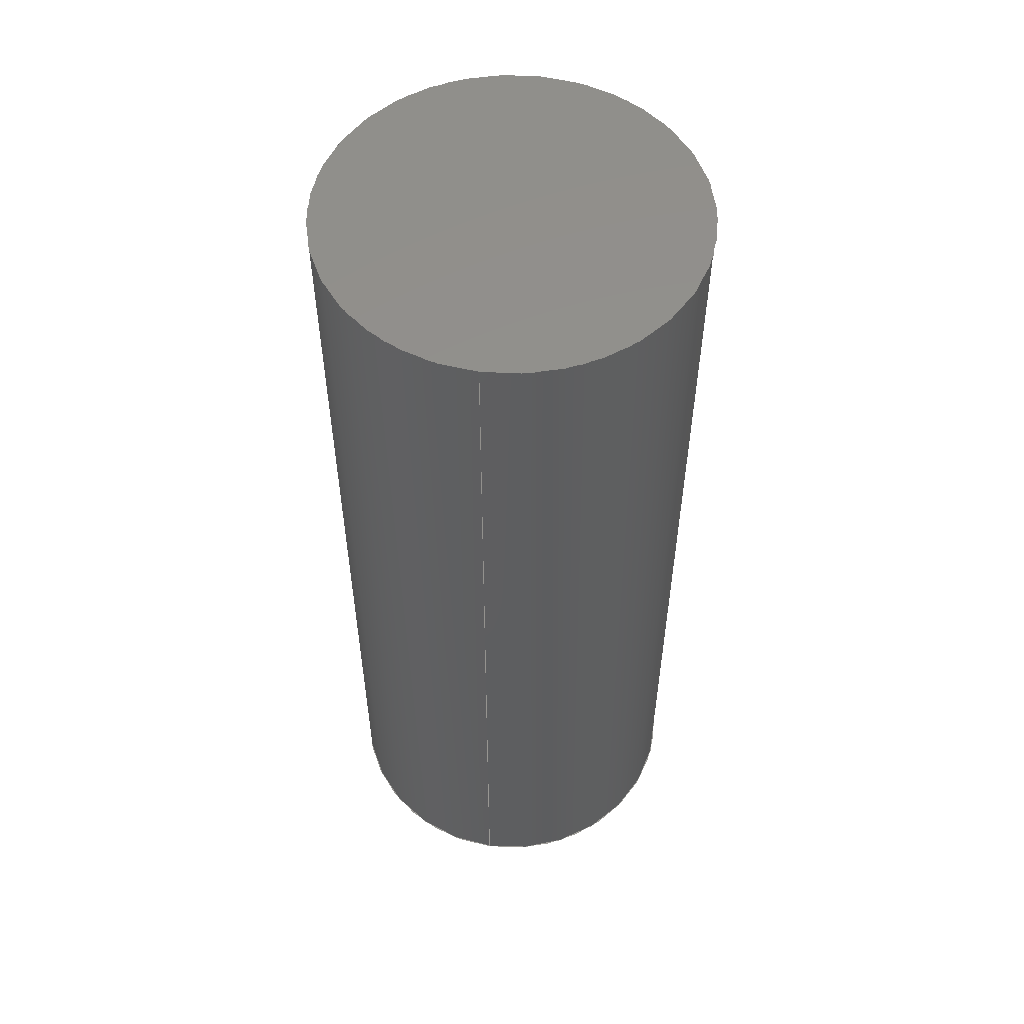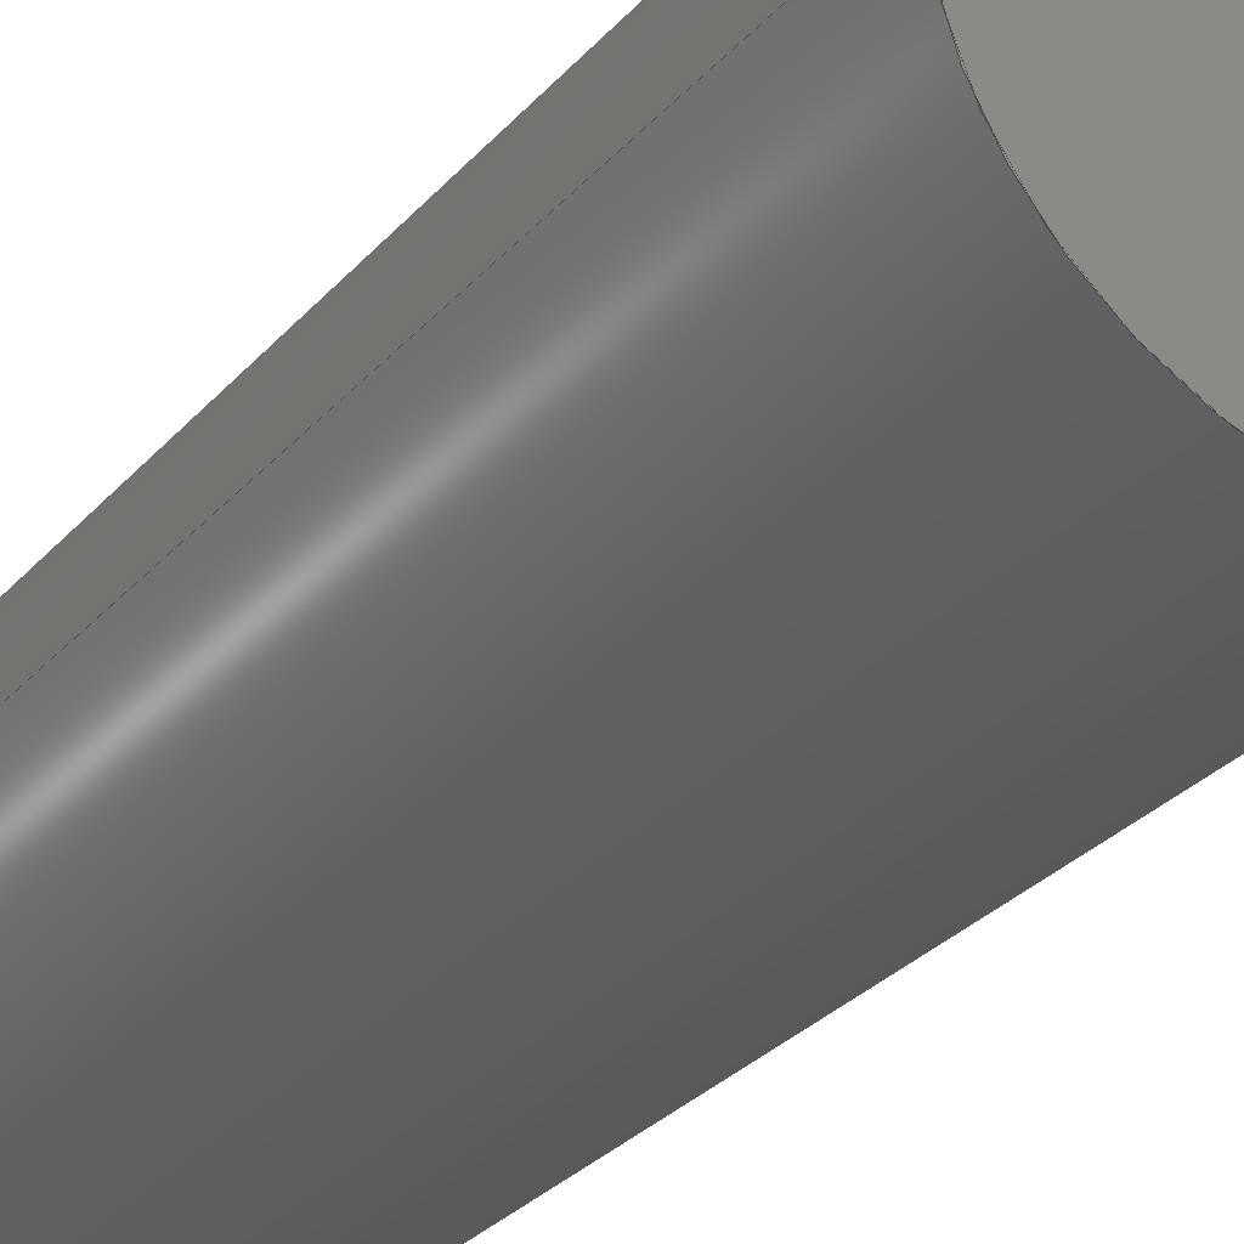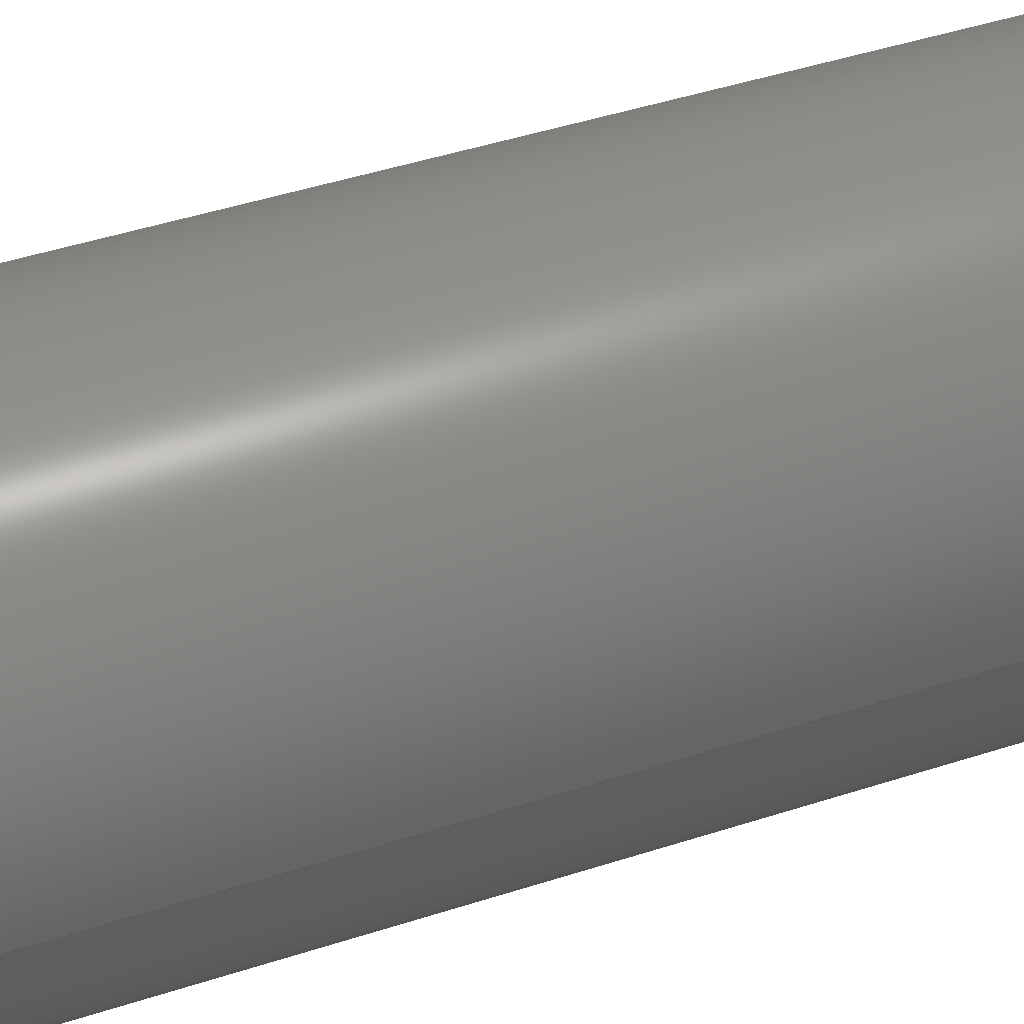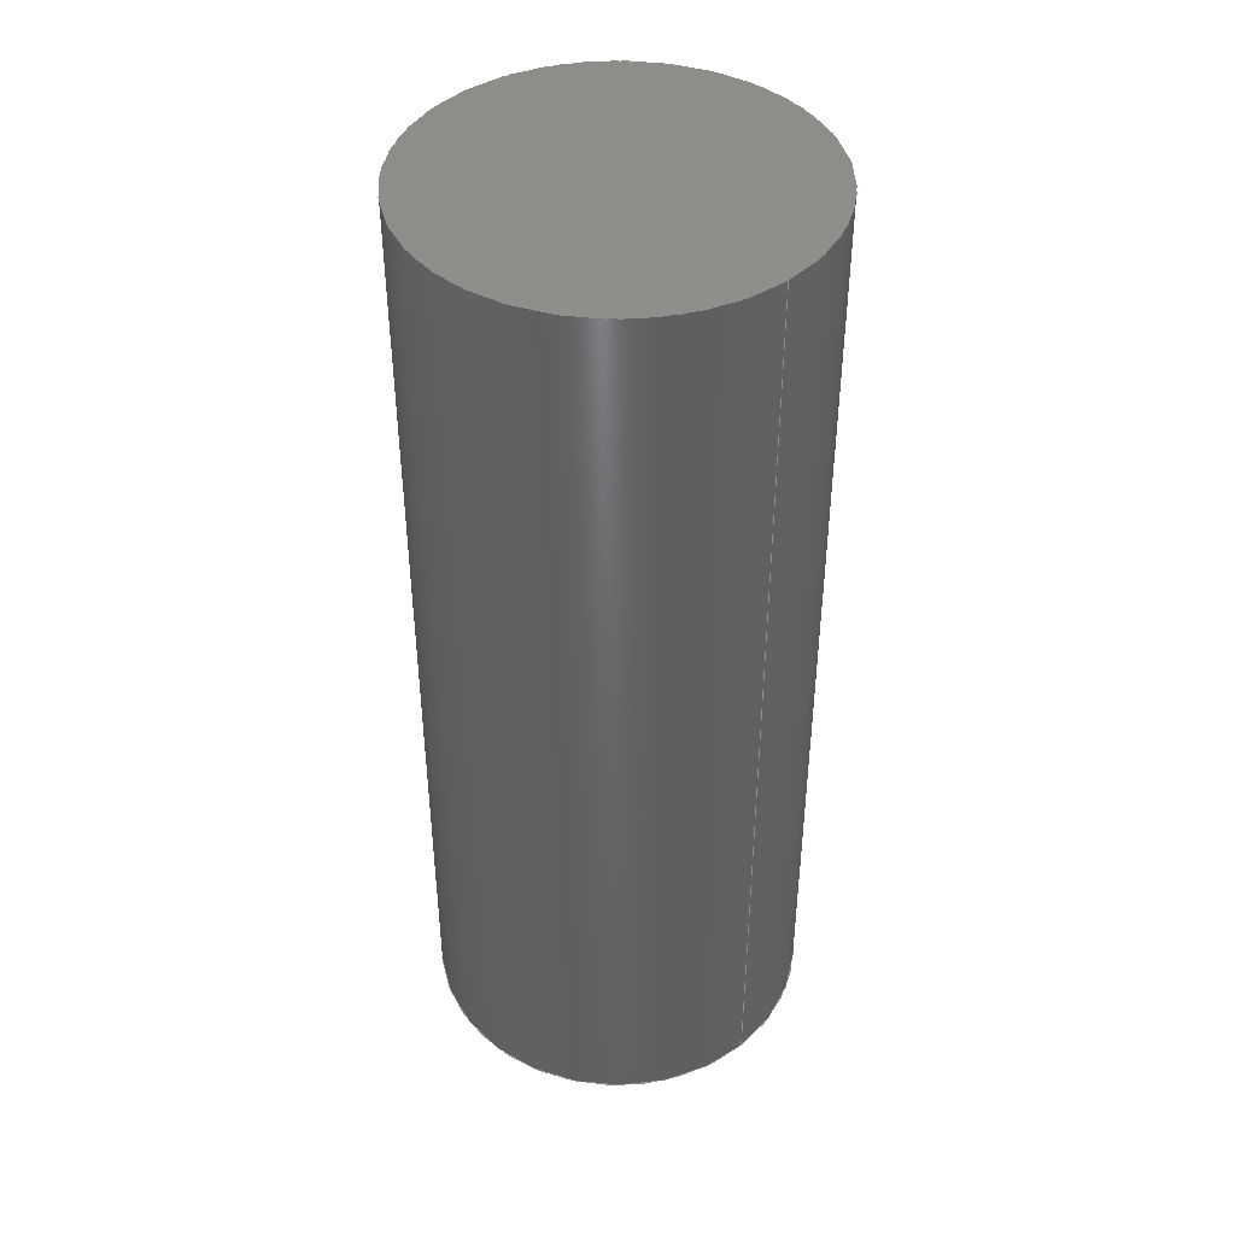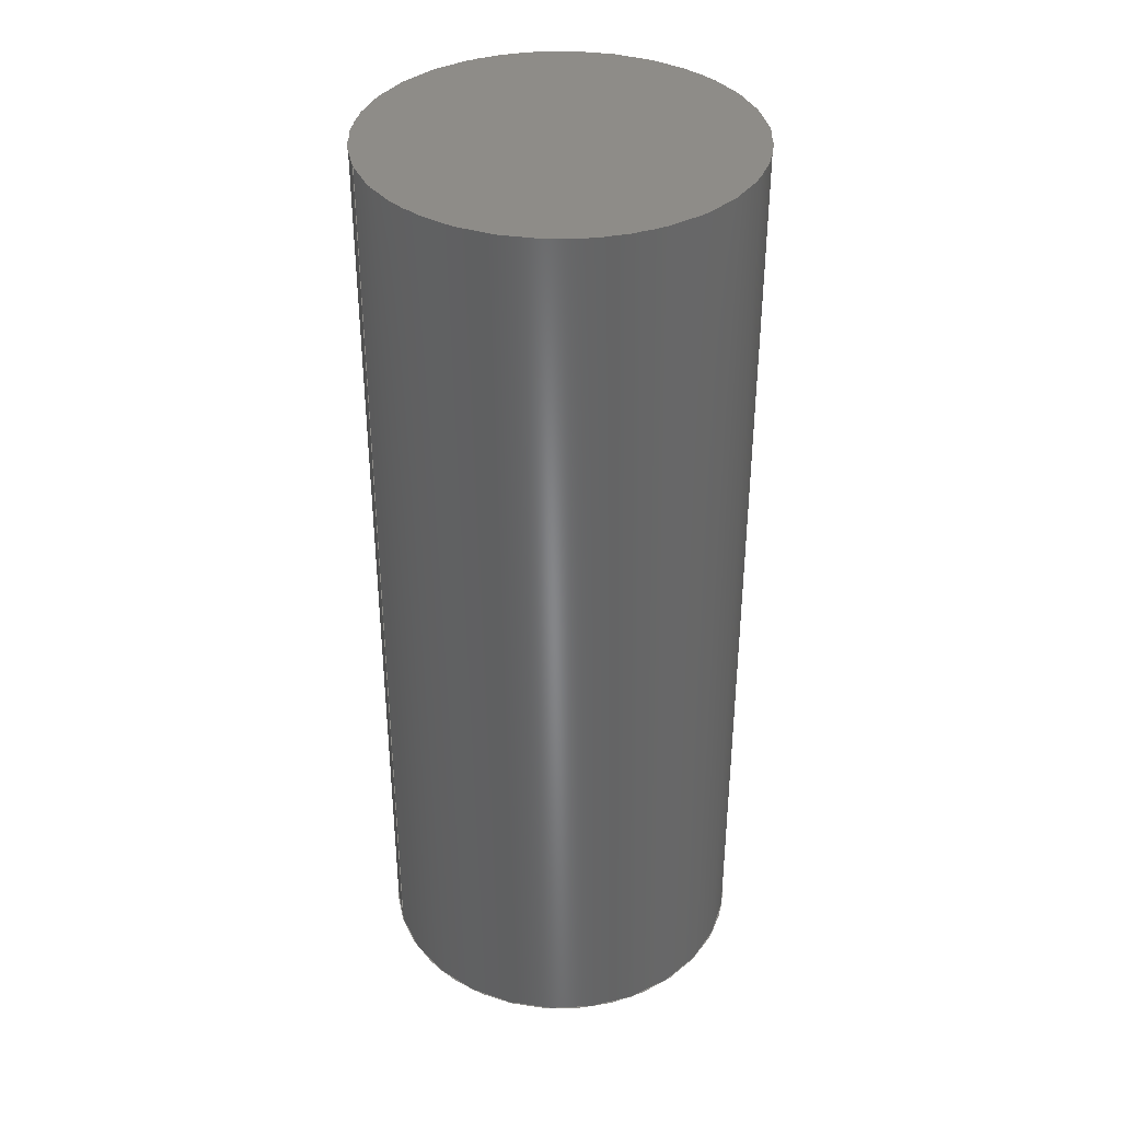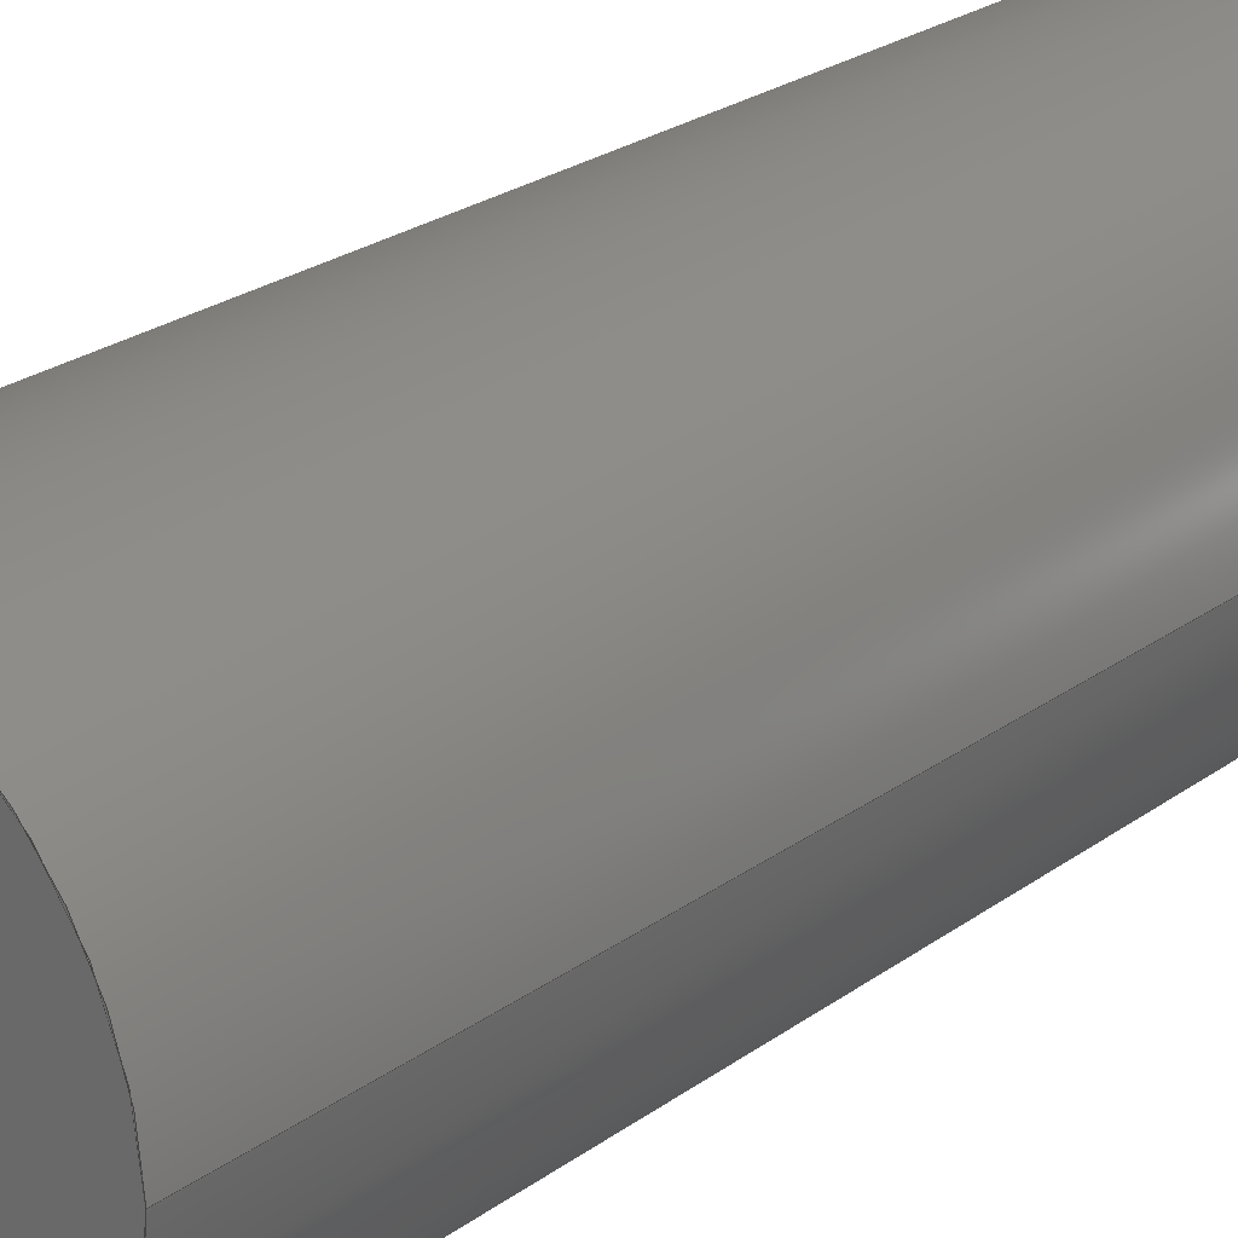
<metadata>
{"format":"iges","ext":"igs","renderer":"f3d","projection":"perspective","resolution":1024,"background":"white","views":[{"elev":54.6,"azim":98.6,"up":"+Z"},{"elev":-30.3,"azim":146.7,"up":"+Y"},{"elev":45.1,"azim":69.3,"up":"+Y"},{"elev":42.8,"azim":-132.4,"up":"+Z"},{"elev":37.1,"azim":-17.6,"up":"+Z"},{"elev":24.5,"azim":-139.8,"up":"+Y"}]}
</metadata>
<code>
SolidWorks IGES file using analytic representation for surfaces
1H,,1H;,9HPin Joint,105HD:\MyDocs\Documents\GitHub\AgileRoboticControls\
System Modelling\Mechanical\Finite Elements\Pin Joint.IGS,15HSolidWorks
2012,15HSolidWorks 2012,32,308,15,308,15,9HPin Joint,1,1,2HIN,50,
0.125,13H1.502e+05,1e-08,1.968e+04,7Hbeaverl,,11,0,13H150212
0.2217;
     314       1       0       0       0                        00000200
     314       0       8       1       0                               0
     110       2       0       0       0                        01010000
     110       0       0       2       0                               0
     110       4       0       0       0                        01010000
     110       0       0       1       0                               0
     120       5       0       0       0                        01010000
     120       0       0       1       0                               0
     126       6       0       0       0                        01010500
     126       0       0       2       0                               0
     124       8       0       0       0                        00000000
     124       0       0       4       0                               0
     100      12       0       0       0              11        01010000
     100       0       0       2       0                               0
     126      14       0       0       0                        01010500
     126       0       0       2       0                               0
     110      16       0       0       0                        01010000
     110       0       0       1       0                               0
     126      17       0       0       0                        01010500
     126       0       0       2       0                               0
     100      19       0       0       0                        01010000
     100       0       0       2       0                               0
     126      21       0       0       0                        01010500
     126       0       0       2       0                               0
     110      23       0       0       0                        01010000
     110       0       0       1       0                               0
     102      24       0       0       0                        01010500
     102       0       0       1       0                               0
     102      25       0       0       0                        01010000
     102       0       0       1       0                               0
     142      26       0       0       0                        00010500
     142       0       0       1       0                               0
     144      27       0       0       0                        00000000
     144       0      -1       1       0                               0
     110      28       0       0       0                        01010000
     110       0       0       2       0                               0
     110      30       0       0       0                        01010000
     110       0       0       1       0                               0
     120      31       0       0       0                        01010000
     120       0       0       1       0                               0
     126      32       0       0       0                        01010500
     126       0       0       2       0                               0
     110      34       0       0       0                        01010000
     110       0       0       1       0                               0
     126      35       0       0       0                        01010500
     126       0       0       2       0                               0
     124      37       0       0       0                        00000000
     124       0       0       4       0                               0
     100      41       0       0       0              47        01010000
     100       0       0       2       0                               0
     126      43       0       0       0                        01010500
     126       0       0       2       0                               0
     110      45       0       0       0                        01010000
     110       0       0       1       0                               0
     126      46       0       0       0                        01010500
     126       0       0       2       0                               0
     100      48       0       0       0                        01010000
     100       0       0       2       0                               0
     102      50       0       0       0                        01010500
     102       0       0       1       0                               0
     102      51       0       0       0                        01010000
     102       0       0       1       0                               0
     142      52       0       0       0                        00010500
     142       0       0       1       0                               0
     144      53       0       0       0                        00000000
     144       0      -1       1       0                               0
     128      54       0       0       0                        01010000
     128       0       0       4       0                               0
     126      58       0       0       0                        01010500
     126       0       0      22       0                               0
     100      80       0       0       0                        01010000
     100       0       0       2       0                               0
     126      82       0       0       0                        01010500
     126       0       0      22       0                               0
     100     104       0       0       0                        01010000
     100       0       0       2       0                               0
     102     106       0       0       0                        01010500
     102       0       0       1       0                               0
     102     107       0       0       0                        01010000
     102       0       0       1       0                               0
     142     108       0       0       0                        00010500
     142       0       0       1       0                               0
     144     109       0       0       0                        00000000
     144       0      -1       1       0                               0
     128     110       0       0       0                        01010000
     128       0       0       4       0                               0
     126     114       0       0       0                        01010500
     126       0       0      22       0                               0
     100     136       0       0       0                        01010000
     100       0       0       2       0                               0
     126     138       0       0       0                        01010500
     126       0       0      22       0                               0
     100     160       0       0       0                        01010000
     100       0       0       2       0                               0
     102     162       0       0       0                        01010500
     102       0       0       1       0                               0
     102     163       0       0       0                        01010000
     102       0       0       1       0                               0
     142     164       0       0       0                        00010500
     142       0       0       1       0                               0
     144     165       0       0       0                        00000000
     144       0      -1       1       0                               0
314,79.22,81.96,93.33,;               1
110,-1.341,1.413,1.25,-1.341,1.413,              3
-38.12;                                                          3
110,-1.591,1.413,1.25,-1.591,1.413,0;           5
120,3,5,0,6.283;                                           7
126,1,1,1,0,1,0,0,0,1,1,1,1,0,0,0,0,3.142,0,          9
0,1,0,0,1;                                                        9
124,-1,-6.983e-15,0,-2.682,                  11
-6.983e-15,1,-6.983e-15,                     11
-7.228e-16,4.876e-29,                         11
-6.983e-15,-1,2.5;                          11
100,1.25,-1.341,1.413,-1.091,1.413,             13
-1.591,1.413;                                              13
126,1,1,1,0,1,0,0,0,1,1,1,1,0,3.142,0,1,               15
3.142,0,0,1,0,0,1;                                        15
110,-1.091,1.413,1.25,-1.091,1.413,0;          17
126,1,1,1,0,1,0,0,0,1,1,1,1,1,3.142,0,1,0,0,         19
0,1,0,0,1;                                                       19
100,0,-1.341,1.413,-1.091,1.413,               21
-1.591,1.413;                                              21
126,1,1,1,0,1,0,0,0,1,1,1,1,1,0,0,0,0,0,0,1,0,         23
0,1;                                                                23
110,-1.591,1.413,0,-1.591,1.413,1.25;          25
102,4,9,15,19,23;                                                     27
102,4,13,17,21,25;                                                    29
142,1,7,27,29,1;                                                      31
144,7,1,0,31;                                                         33
110,-1.341,1.413,1.25,-1.341,1.413,             35
-38.12;                                                         35
110,-1.591,1.413,1.25,-1.591,1.413,0;          37
120,35,37,0,6.283;                                        39
126,1,1,1,0,1,0,0,0,1,1,1,1,1,3.142,0,0,               41
3.142,0,0,1,0,0,1;                                        41
110,-1.091,1.413,0,-1.091,1.413,1.25;          43
126,1,1,1,0,1,0,0,0,1,1,1,1,0,3.142,0,0,               45
6.283,0,0,1,0,0,1;                                        45
124,1,-7.105e-15,0,9.978e-15,                 47
-7.105e-15,-1,6.983e-15,                       47
2.827,-4.962e-29,-6.983e-15,       47
-1,2.5;                                                 47
100,1.25,-1.341,1.413,-1.091,1.413,             49
-1.591,1.413;                                              49
126,1,1,1,0,1,0,0,0,1,1,1,1,0,6.283,0,1,               51
6.283,0,0,1,0,0,1;                                        51
110,-1.591,1.413,1.25,-1.591,1.413,0;          53
126,1,1,1,0,1,0,0,0,1,1,1,1,1,6.283,0,1,               55
3.142,0,0,1,0,0,1;                                        55
100,0,-1.341,1.413,-1.591,1.413,               57
-1.091,1.413;                                              57
102,4,41,45,51,55;                                                    59
102,4,43,49,53,57;                                                    61
142,1,39,59,61,1;                                                     63
144,39,1,0,63;                                                        65
128,1,1,1,1,0,0,1,0,0,0,0,1,1,0,0,1,1,1,1,1,1,            67
-1.594,1.16,1.25,-1.088,1.16,1.25,            67
-1.594,1.666,1.25,-1.088,1.666,1.25,0,         67
1,0,1;                                                             67
126,32,2,1,0,1,0,0,0,0,0.0625,0.0625,0.125,0.125,0.1875,           69
0.1875,0.25,0.25,0.3125,0.3125,0.375,0.375,0.4375,0.4375,0.5,         69
0.5,0.5625,0.5625,0.625,0.625,0.6875,0.6875,0.75,0.75,0.8125,         69
0.8125,0.875,0.875,0.9375,0.9375,1,1,1,1,1,1,1,1,1,1,       69
1,1,1,1,1,1,1,1,1,1,1,1,1,1,1,1,1,1,1,1,1,       69
1,1,1,1,1,0.005929,0.5,0,0.005929,0.4513,0,         69
0.01542,0.4036,0,0.02492,0.3559,0,                69
0.04354,0.3109,0,0.06216,0.266,0,                  69
0.08919,0.2255,0,0.1162,0.185,0,                69
0.1506,0.1506,0,0.185,0.1162,0,                69
0.2255,0.08919,0,0.266,0.06216,0,                 69
0.3109,0.04354,0,0.3559,0.02492,0,                 69
0.4036,0.01542,0,0.4513,0.005929,0,0.5,            69
0.005929,0,0.5487,0.005929,0,0.5964,                69
0.01542,0,0.6441,0.02492,0,0.6891,                69
0.04354,0,0.734,0.06216,0,0.7745,                  69
0.08919,0,0.815,0.1162,0,0.8494,                69
0.1506,0,0.8838,0.185,0,0.9108,                69
0.2255,0,0.9378,0.266,0,0.9565,                  69
0.3109,0,0.9751,0.3559,0,0.9846,                69
0.4036,0,0.9941,0.4513,0,0.9941,0.5,0,         69
0,1,0,0,-1;                                                      69
100,1.25,-1.341,1.413,-1.591,1.413,             71
-1.091,1.413;                                              71
126,32,2,1,0,1,0,0,0,0,0.0625,0.0625,0.125,0.125,0.1875,           73
0.1875,0.25,0.25,0.3125,0.3125,0.375,0.375,0.4375,0.4375,0.5,         73
0.5,0.5625,0.5625,0.625,0.625,0.6875,0.6875,0.75,0.75,0.8125,         73
0.8125,0.875,0.875,0.9375,0.9375,1,1,1,1,1,1,1,1,1,1,       73
1,1,1,1,1,1,1,1,1,1,1,1,1,1,1,1,1,1,1,1,1,       73
1,1,1,1,1,0.9941,0.5,0,0.9941,0.5487,0,         73
0.9846,0.5964,0,0.9751,0.6441,0,                73
0.9565,0.6891,0,0.9378,0.734,0,                  73
0.9108,0.7745,0,0.8838,0.815,0,                73
0.8494,0.8494,0,0.815,0.8838,0,                73
0.7745,0.9108,0,0.734,0.9378,0,                 73
0.6891,0.9565,0,0.6441,0.9751,0,                 73
0.5964,0.9846,0,0.5487,0.9941,0,0.5,            73
0.9941,0,0.4513,0.9941,0,0.4036,                73
0.9846,0,0.3559,0.9751,0,0.3109,                73
0.9565,0,0.266,0.9378,0,0.2255,                  73
0.9108,0,0.185,0.8838,0,0.1506,                73
0.8494,0,0.1162,0.815,0,0.08919,                73
0.7745,0,0.06216,0.734,0,0.04354,                  73
0.6891,0,0.02492,0.6441,0,0.01542,                73
0.5964,0,0.005929,0.5487,0,0.005929,0.5,0,         73
0,1,0,0,-1;                                                      73
100,1.25,-1.341,1.413,-1.091,1.413,             75
-1.591,1.413;                                              75
102,2,69,73;                                                          77
102,2,71,75;                                                          79
142,1,67,77,79,1;                                                     81
144,67,1,0,81;                                                        83
128,1,1,1,1,0,0,1,0,0,0,0,1,1,0,0,1,1,1,1,1,1,            85
-1.594,1.16,0,-1.088,1.16,0,                85
-1.594,1.666,0,-1.088,1.666,0,0,1,0,       85
1;                                                                   85
126,32,2,1,0,1,0,0,0,0,0.0625,0.0625,0.125,0.125,0.1875,           87
0.1875,0.25,0.25,0.3125,0.3125,0.375,0.375,0.4375,0.4375,0.5,         87
0.5,0.5625,0.5625,0.625,0.625,0.6875,0.6875,0.75,0.75,0.8125,         87
0.8125,0.875,0.875,0.9375,0.9375,1,1,1,1,1,1,1,1,1,1,       87
1,1,1,1,1,1,1,1,1,1,1,1,1,1,1,1,1,1,1,1,1,       87
1,1,1,1,1,0.9941,0.5,0,0.9941,0.5487,0,         87
0.9846,0.5964,0,0.9751,0.6441,0,                87
0.9565,0.6891,0,0.9378,0.734,0,                  87
0.9108,0.7745,0,0.8838,0.815,0,                87
0.8494,0.8494,0,0.815,0.8838,0,                87
0.7745,0.9108,0,0.734,0.9378,0,                 87
0.6891,0.9565,0,0.6441,0.9751,0,                 87
0.5964,0.9846,0,0.5487,0.9941,0,0.5,            87
0.9941,0,0.4513,0.9941,0,0.4036,                87
0.9846,0,0.3559,0.9751,0,0.3109,                87
0.9565,0,0.266,0.9378,0,0.2255,                  87
0.9108,0,0.185,0.8838,0,0.1506,                87
0.8494,0,0.1162,0.815,0,0.08919,                87
0.7745,0,0.06216,0.734,0,0.04354,                  87
0.6891,0,0.02492,0.6441,0,0.01542,                87
0.5964,0,0.005929,0.5487,0,0.005929,0.5,0,         87
0,1,0,0,-1;                                                      87
100,0,-1.341,1.413,-1.091,1.413,               89
-1.591,1.413;                                              89
126,32,2,1,0,1,0,0,0,0,0.0625,0.0625,0.125,0.125,0.1875,           91
0.1875,0.25,0.25,0.3125,0.3125,0.375,0.375,0.4375,0.4375,0.5,         91
0.5,0.5625,0.5625,0.625,0.625,0.6875,0.6875,0.75,0.75,0.8125,         91
0.8125,0.875,0.875,0.9375,0.9375,1,1,1,1,1,1,1,1,1,1,       91
1,1,1,1,1,1,1,1,1,1,1,1,1,1,1,1,1,1,1,1,1,       91
1,1,1,1,1,0.005929,0.5,0,0.005929,0.4513,0,         91
0.01542,0.4036,0,0.02492,0.3559,0,                91
0.04354,0.3109,0,0.06216,0.266,0,                  91
0.08919,0.2255,0,0.1162,0.185,0,                91
0.1506,0.1506,0,0.185,0.1162,0,                91
0.2255,0.08919,0,0.266,0.06216,0,                 91
0.3109,0.04354,0,0.3559,0.02492,0,                 91
0.4036,0.01542,0,0.4513,0.005929,0,0.5,            91
0.005929,0,0.5487,0.005929,0,0.5964,                91
0.01542,0,0.6441,0.02492,0,0.6891,                91
0.04354,0,0.734,0.06216,0,0.7745,                  91
0.08919,0,0.815,0.1162,0,0.8494,                91
0.1506,0,0.8838,0.185,0,0.9108,                91
0.2255,0,0.9378,0.266,0,0.9565,                  91
0.3109,0,0.9751,0.3559,0,0.9846,                91
0.4036,0,0.9941,0.4513,0,0.9941,0.5,0,         91
0,1,0,0,-1;                                                      91
100,0,-1.341,1.413,-1.591,1.413,               93
-1.091,1.413;                                              93
102,2,87,91;                                                          95
102,2,89,93;                                                          97
142,1,85,95,97,1;                                                     99
144,85,1,0,99;                                                       101
S      1G      5D    102P    165
</code>
